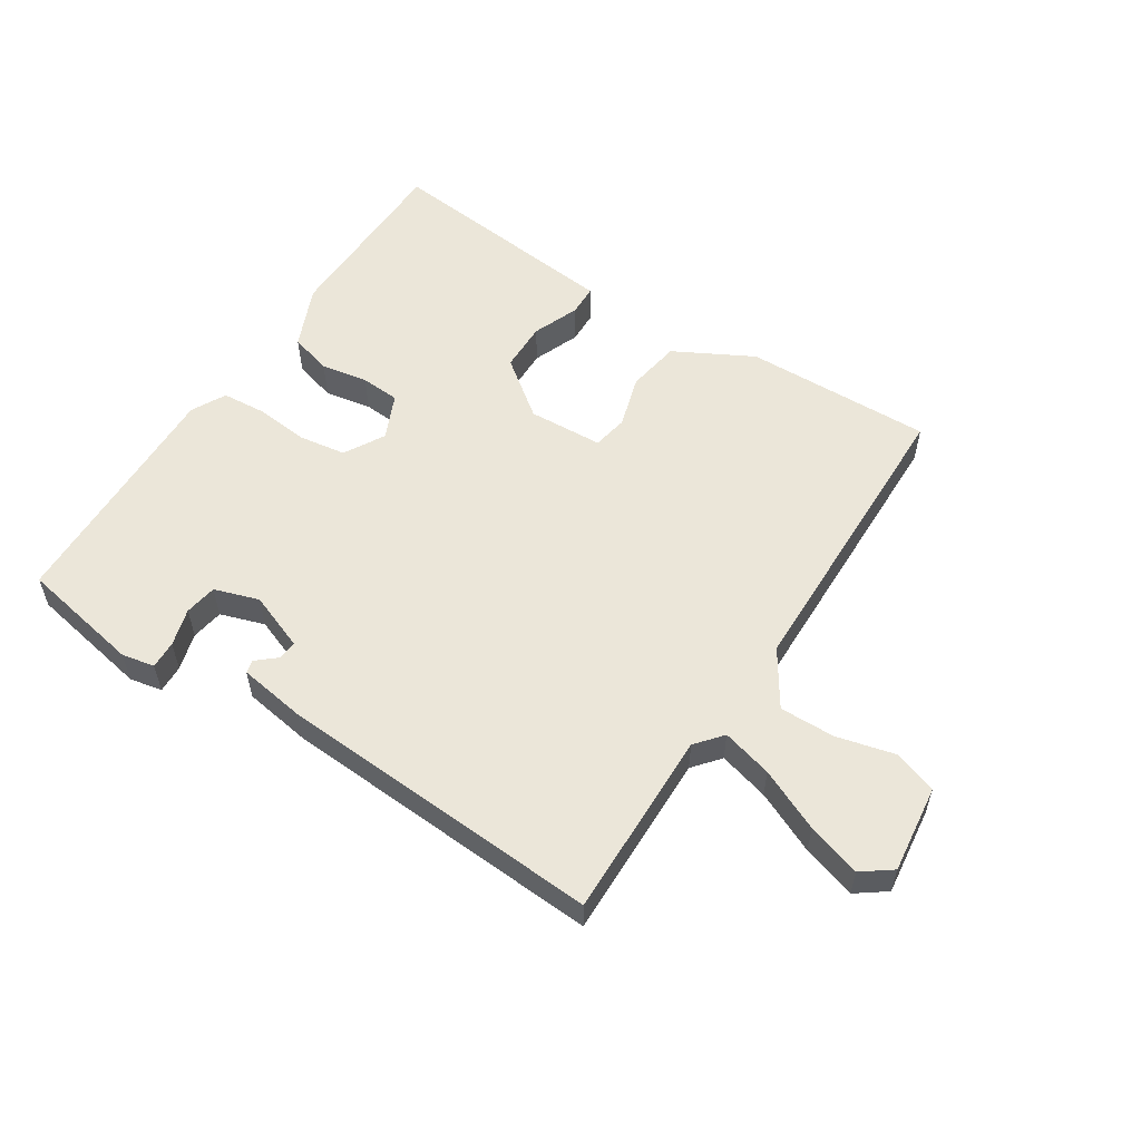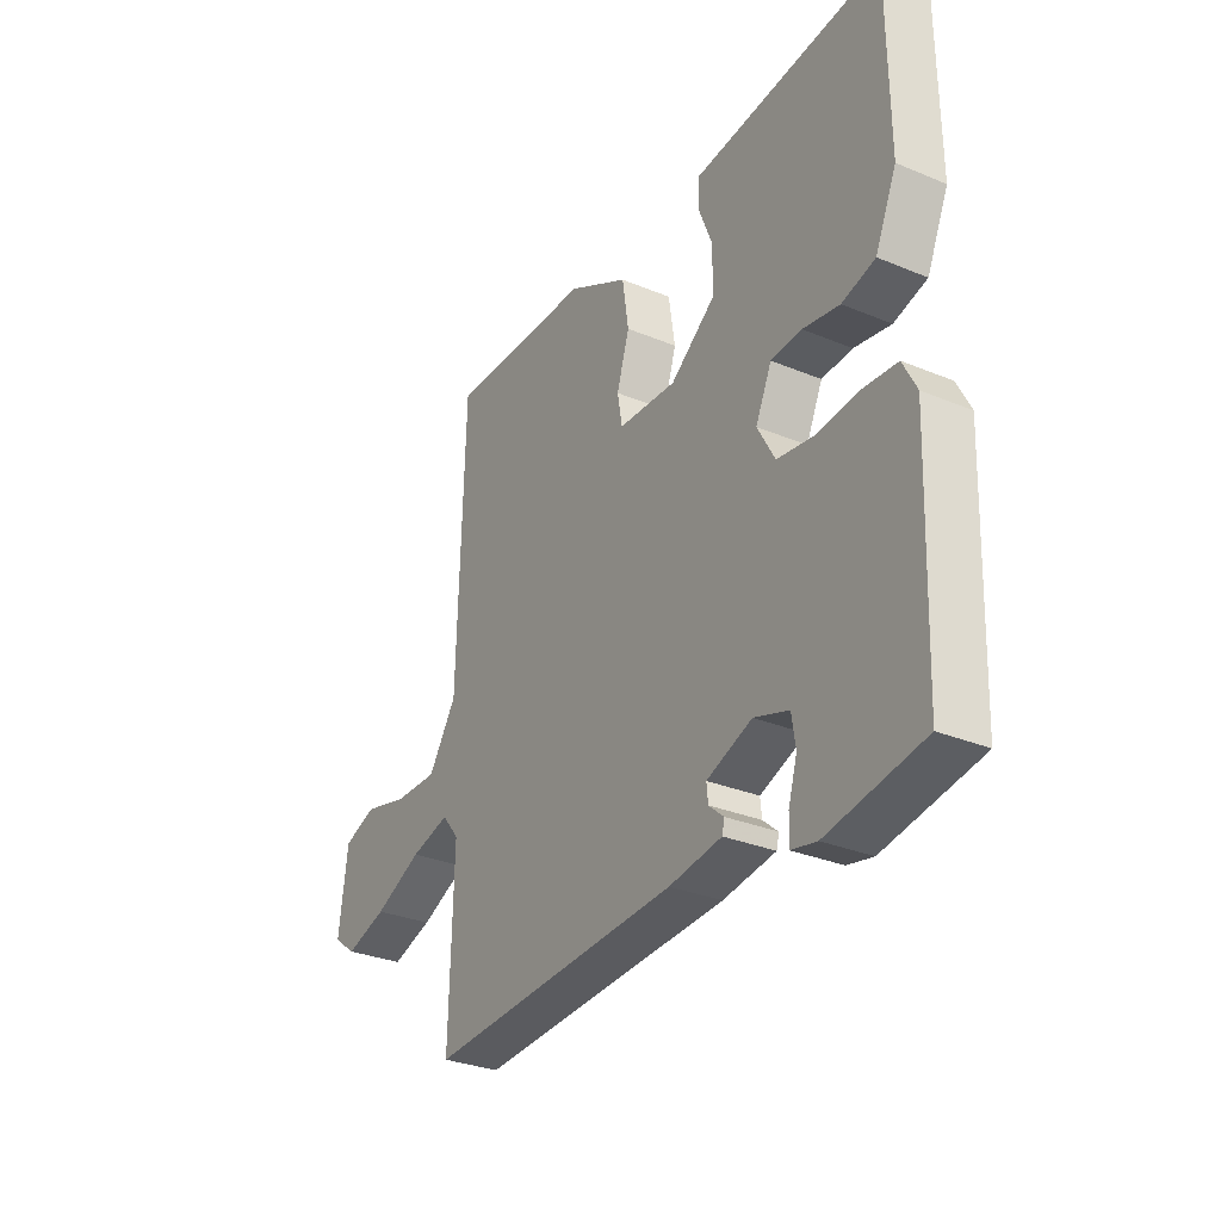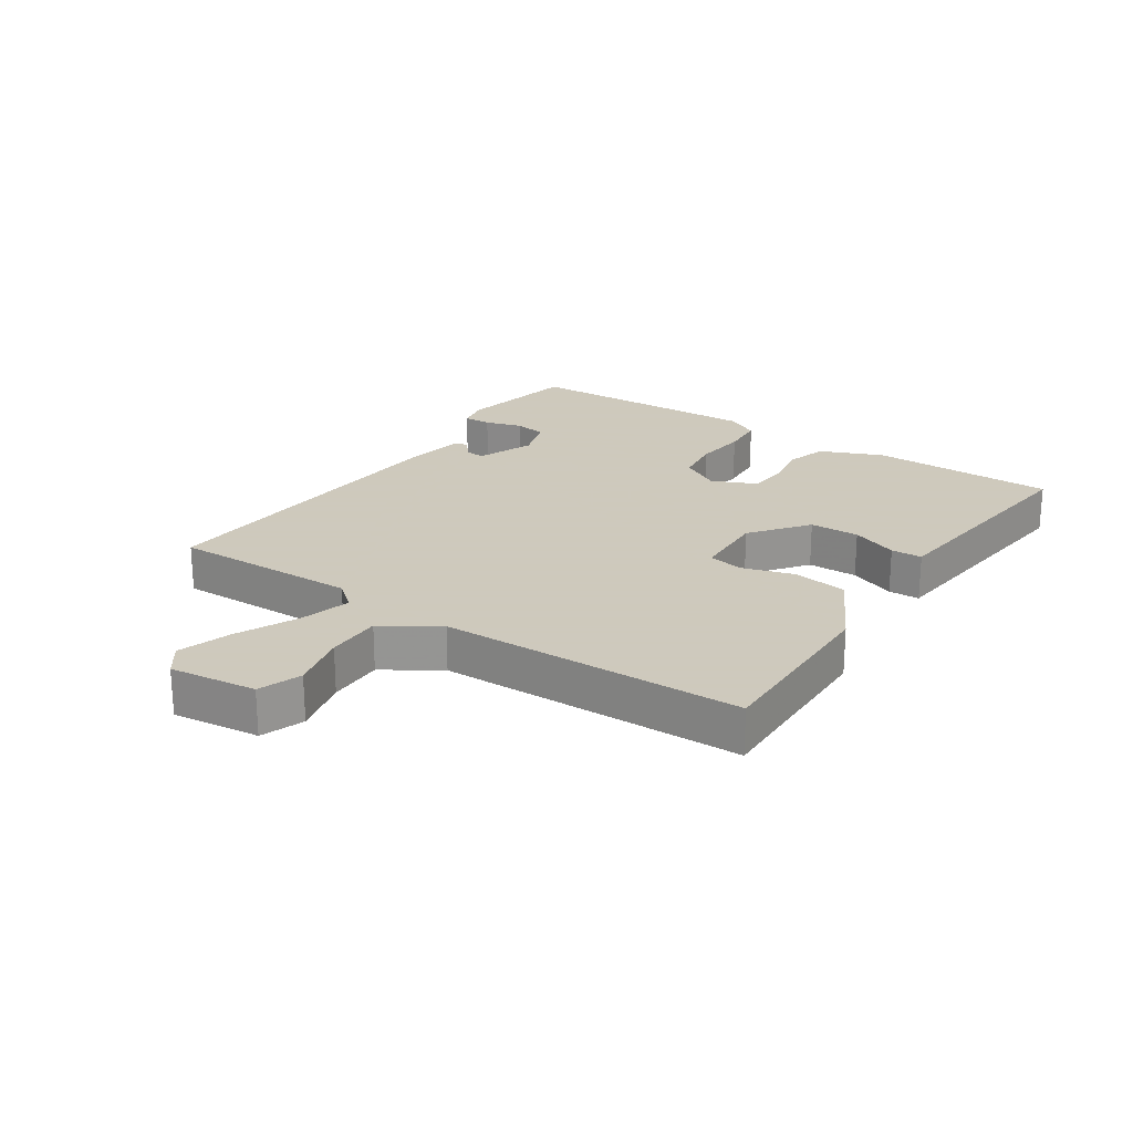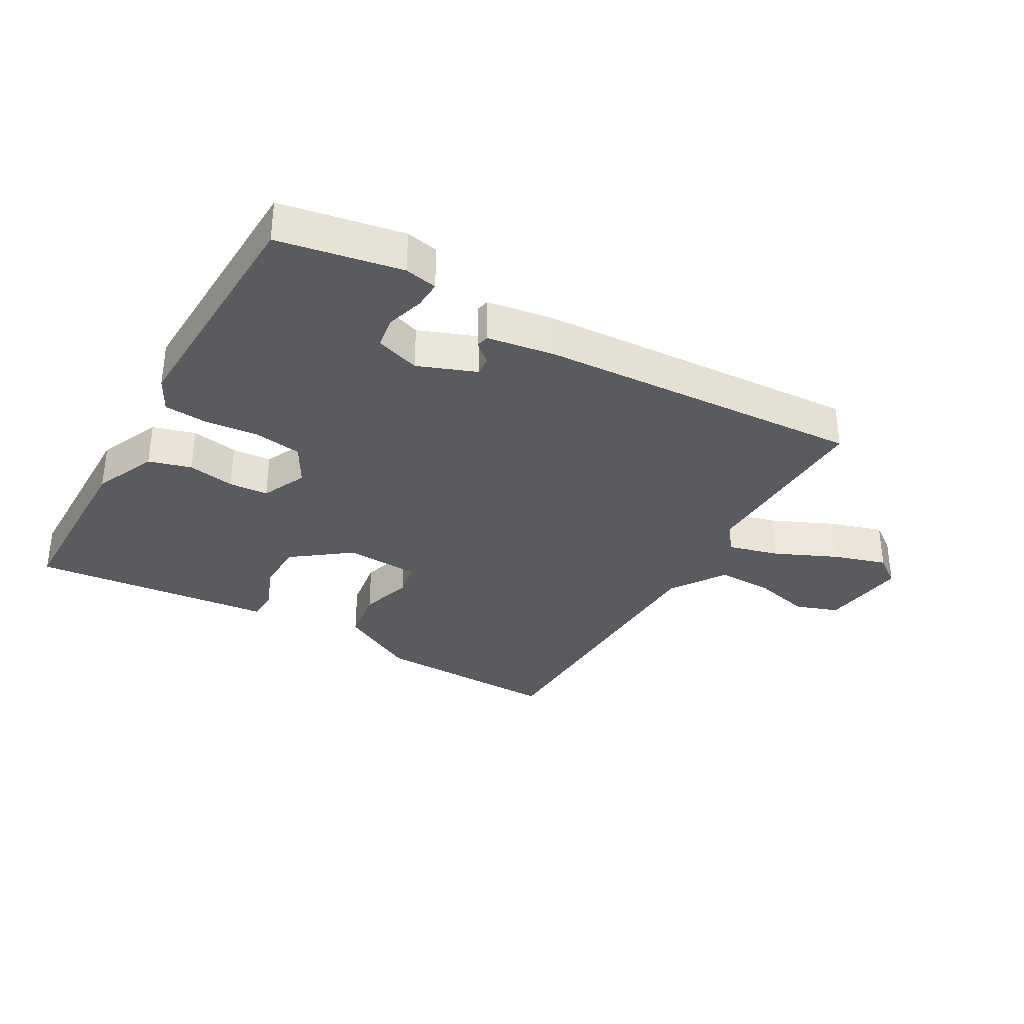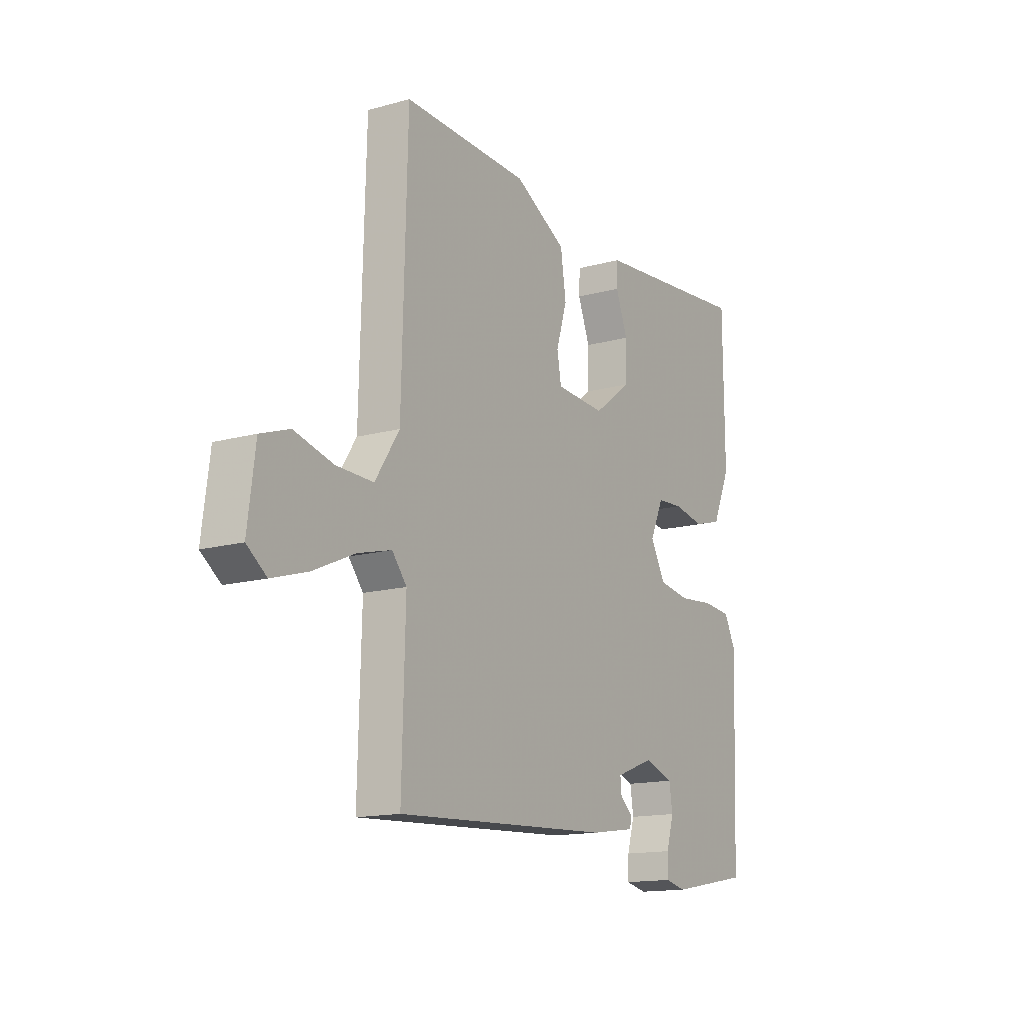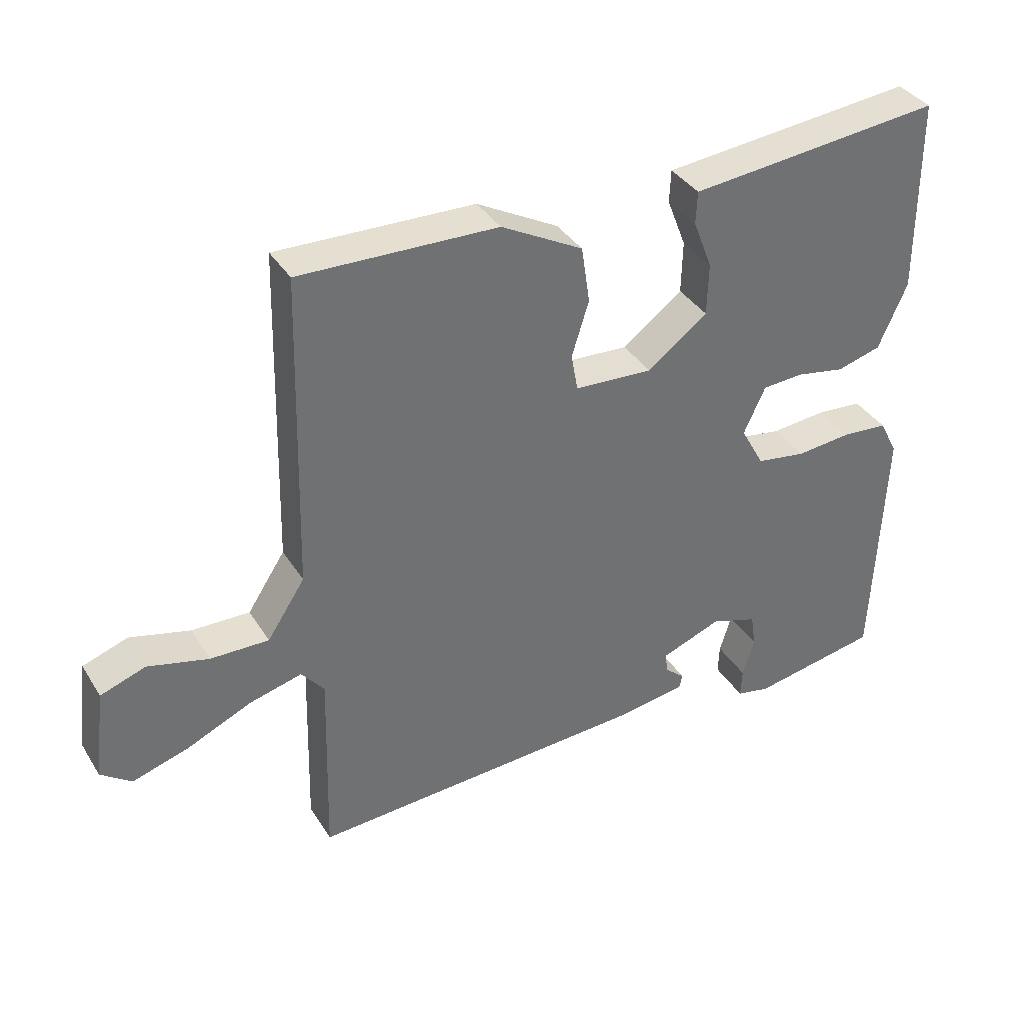
<metadata>
{"format":"obj","ext":"obj","renderer":"f3d","projection":"perspective","resolution":1024,"background":"white","views":[{"elev":55.7,"azim":-146.8,"up":"+Y"},{"elev":-30.7,"azim":59.2,"up":"+Z"},{"elev":22.6,"azim":-55.6,"up":"+Y"},{"elev":-33.5,"azim":150.5,"up":"+Y"},{"elev":-14.7,"azim":-59.0,"up":"+Z"},{"elev":37.1,"azim":-28.4,"up":"+Z"}]}
</metadata>
<code>
v -0.5 0.07 0.5
v -0.198 0.07 0.491
v -0.073 0.07 0.423
v -0.06 0.07 0.336
v -0.086 0.07 0.252
v -0.076 0.07 0.195
v 0.044 0.07 0.188
v 0.136 0.07 0.257
v 0.138 0.07 0.337
v 0.109 0.07 0.412
v 0.111 0.07 0.462
v 0.205 0.07 0.471
v 0.5 0.07 0.5
v 0.502 0.07 0.2
v 0.458 0.07 0.1
v 0.39 0.07 0.081
v 0.315 0.07 0.095
v 0.252 0.07 0.091
v 0.219 0.07 0.019
v 0.255 0.07 -0.046
v 0.331 0.07 -0.058
v 0.417 0.07 -0.05
v 0.487 0.07 -0.056
v 0.515 0.07 -0.111
v 0.5 0.07 -0.5
v 0.304 0.07 -0.535
v 0.252 0.07 -0.524
v 0.254 0.07 -0.479
v 0.272 0.07 -0.419
v 0.264 0.07 -0.367
v 0.193 0.07 -0.343
v 0.1 0.07 -0.378
v 0.103 0.07 -0.409
v 0.134 0.07 -0.436
v 0.129 0.07 -0.457
v 0.021 0.07 -0.473
v -0.5 0.07 -0.5
v -0.492 0.07 -0.199
v -0.527 0.07 -0.156
v -0.608 0.07 -0.177
v -0.707 0.07 -0.221
v -0.793 0.07 -0.247
v -0.84 0.07 -0.212
v -0.822 0.07 -0.072
v -0.753 0.07 -0.048
v -0.66 0.07 -0.072
v -0.571 0.07 -0.074
v -0.513 0.07 0.014
v -0.5 0 0.5
v -0.198 0 0.491
v -0.073 0 0.423
v -0.06 0 0.336
v -0.086 0 0.252
v -0.076 0 0.195
v 0.044 0 0.188
v 0.136 0 0.257
v 0.138 0 0.337
v 0.109 0 0.412
v 0.111 0 0.462
v 0.205 0 0.471
v 0.5 0 0.5
v 0.502 0 0.2
v 0.458 0 0.1
v 0.39 0 0.081
v 0.315 0 0.095
v 0.252 0 0.091
v 0.219 0 0.019
v 0.255 0 -0.046
v 0.331 0 -0.058
v 0.417 0 -0.05
v 0.487 0 -0.056
v 0.515 0 -0.111
v 0.5 0 -0.5
v 0.304 0 -0.535
v 0.252 0 -0.524
v 0.254 0 -0.479
v 0.272 0 -0.419
v 0.264 0 -0.367
v 0.193 0 -0.343
v 0.1 0 -0.378
v 0.103 0 -0.409
v 0.134 0 -0.436
v 0.129 0 -0.457
v 0.021 0 -0.473
v -0.5 0 -0.5
v -0.492 0 -0.199
v -0.527 0 -0.156
v -0.608 0 -0.177
v -0.707 0 -0.221
v -0.793 0 -0.247
v -0.84 0 -0.212
v -0.822 0 -0.072
v -0.753 0 -0.048
v -0.66 0 -0.072
v -0.571 0 -0.074
v -0.513 0 0.014
f 44 45 46
f 43 44 46
f 42 43 46
f 41 42 46
f 40 41 46
f 39 40 46 47
f 38 39 47 48
f 36 37 38
f 35 36 38
f 34 35 38
f 33 34 38
f 48 1 2
f 38 48 2
f 33 38 2
f 32 33 2
f 27 28 29
f 26 27 29
f 25 26 29
f 24 25 29
f 23 24 29
f 22 23 29
f 21 22 29 30
f 20 21 30 31
f 15 16 17
f 14 15 17
f 13 14 17
f 12 13 17
f 12 17 18
f 11 12 18
f 10 11 18
f 9 10 18
f 8 9 18 19
f 2 3 4 5
f 2 5 6
f 32 2 6
f 32 6 7
f 31 32 7
f 20 31 7
f 19 20 7
f 7 8 19
f 94 93 92
f 94 92 91
f 94 91 90
f 94 90 89
f 94 89 88
f 95 94 88 87
f 96 95 87 86
f 86 85 84
f 86 84 83
f 86 83 82
f 86 82 81
f 50 49 96
f 50 96 86
f 50 86 81
f 50 81 80
f 77 76 75
f 77 75 74
f 77 74 73
f 77 73 72
f 77 72 71
f 77 71 70
f 78 77 70 69
f 79 78 69 68
f 65 64 63
f 65 63 62
f 65 62 61
f 65 61 60
f 66 65 60
f 66 60 59
f 66 59 58
f 66 58 57
f 67 66 57 56
f 53 52 51 50
f 54 53 50
f 54 50 80
f 55 54 80
f 55 80 79
f 55 79 68
f 55 68 67
f 67 56 55
f 1 49 50 2
f 2 50 51 3
f 3 51 52 4
f 4 52 53 5
f 5 53 54 6
f 6 54 55 7
f 7 55 56 8
f 8 56 57 9
f 9 57 58 10
f 10 58 59 11
f 11 59 60 12
f 12 60 61 13
f 13 61 62 14
f 14 62 63 15
f 15 63 64 16
f 16 64 65 17
f 17 65 66 18
f 18 66 67 19
f 19 67 68 20
f 20 68 69 21
f 21 69 70 22
f 22 70 71 23
f 23 71 72 24
f 24 72 73 25
f 25 73 74 26
f 26 74 75 27
f 27 75 76 28
f 28 76 77 29
f 29 77 78 30
f 30 78 79 31
f 31 79 80 32
f 32 80 81 33
f 33 81 82 34
f 34 82 83 35
f 35 83 84 36
f 36 84 85 37
f 37 85 86 38
f 38 86 87 39
f 39 87 88 40
f 40 88 89 41
f 41 89 90 42
f 42 90 91 43
f 43 91 92 44
f 44 92 93 45
f 45 93 94 46
f 46 94 95 47
f 47 95 96 48
f 48 96 49 1

</code>
